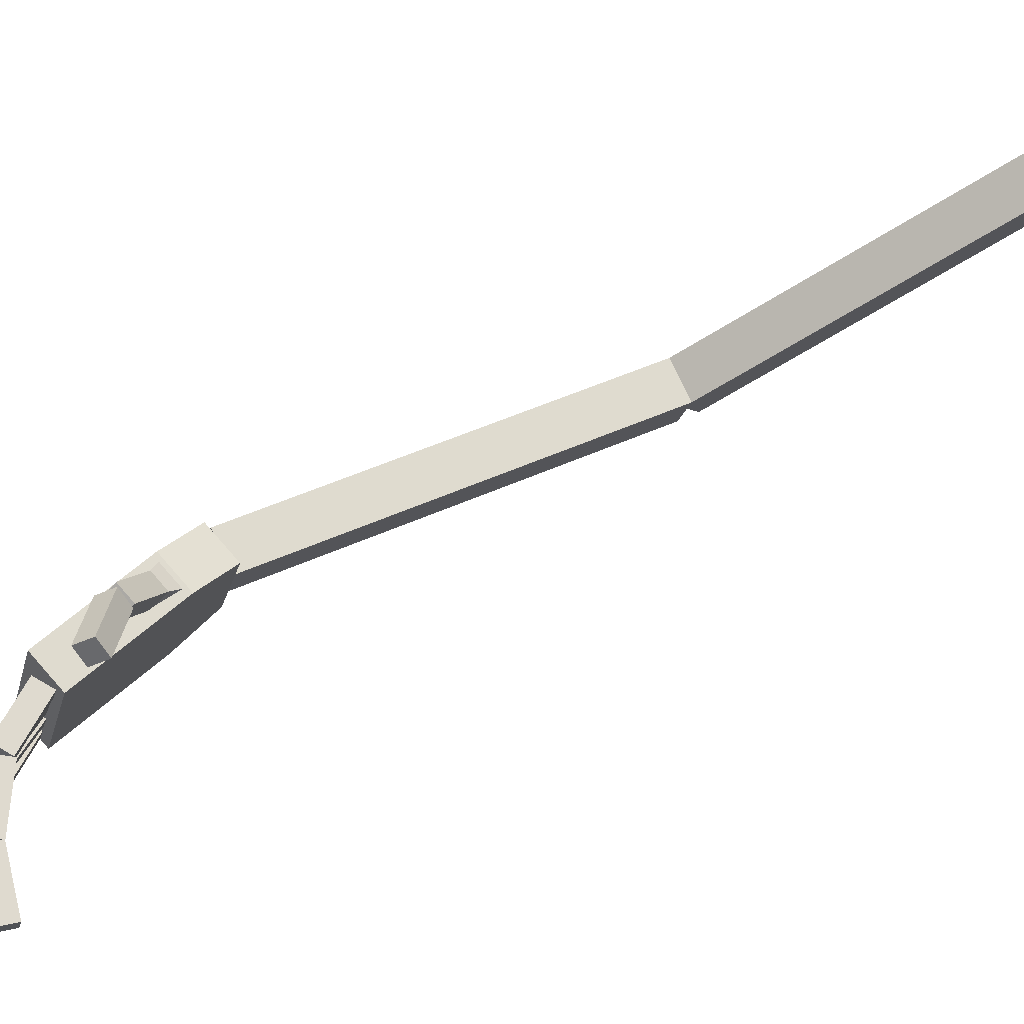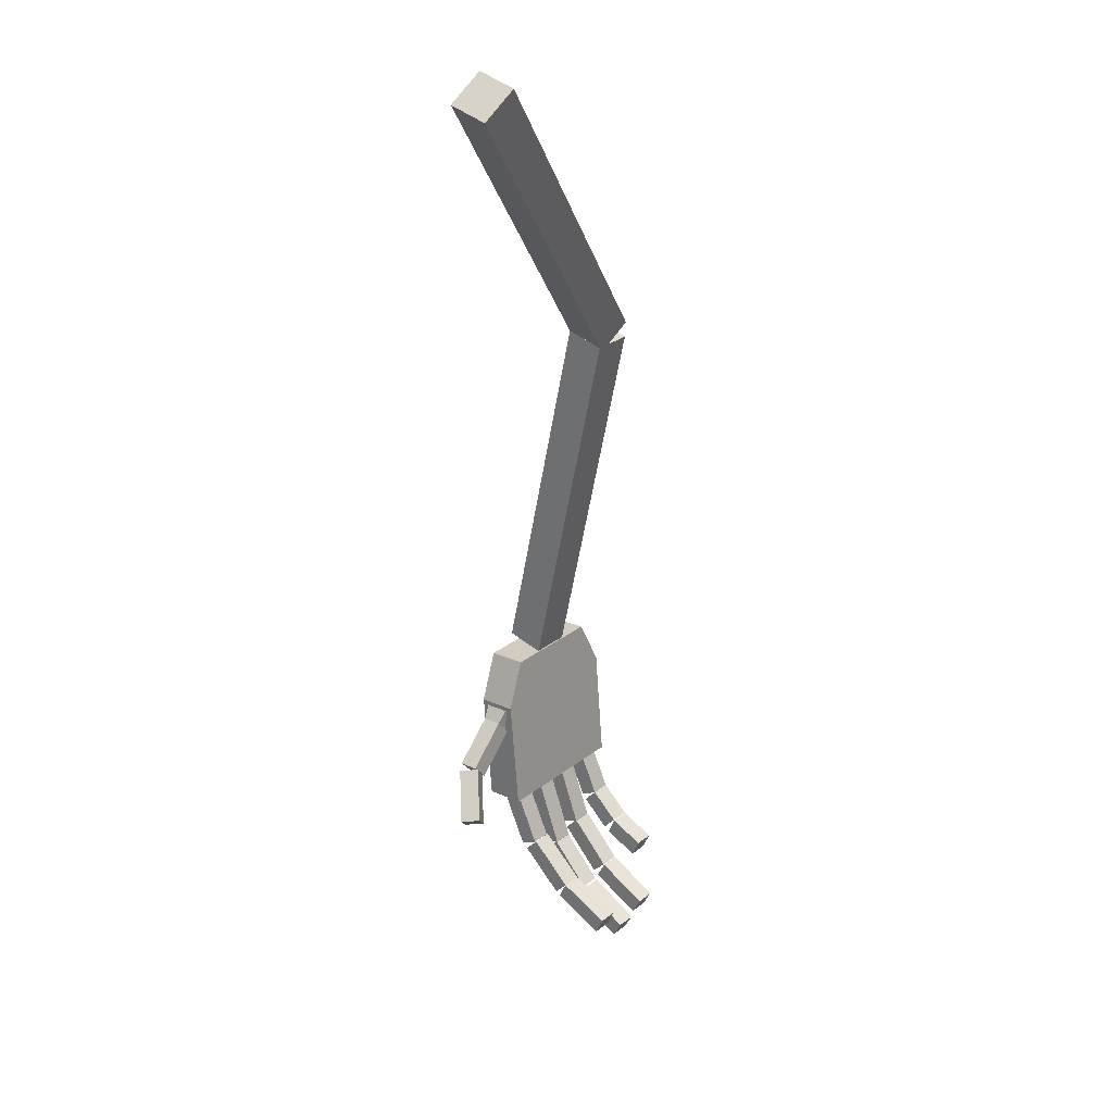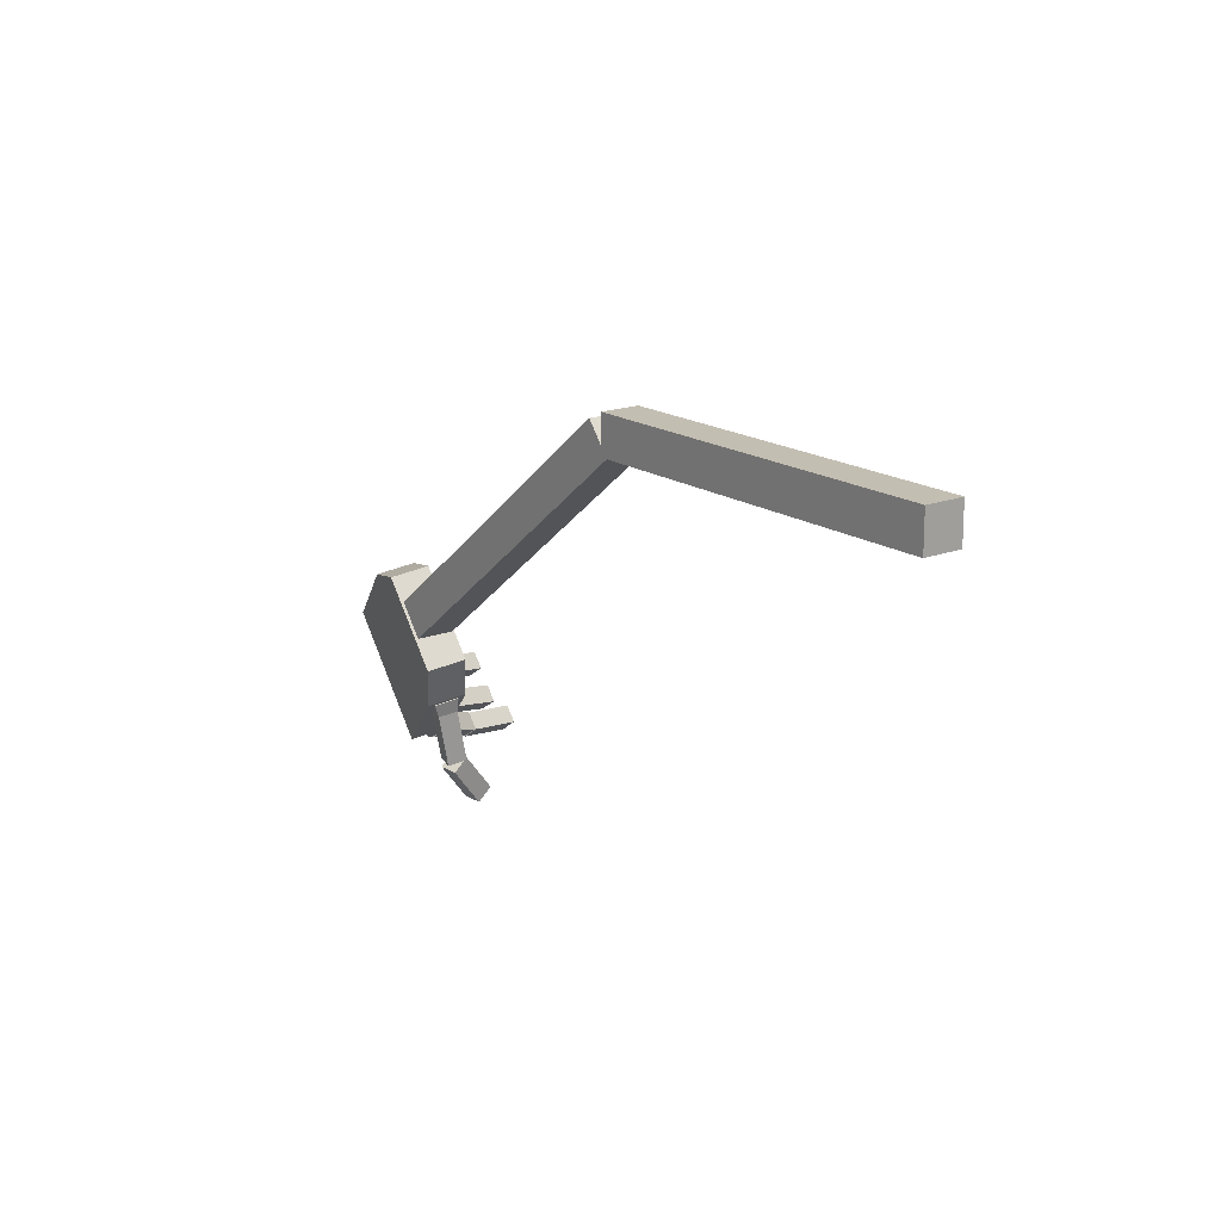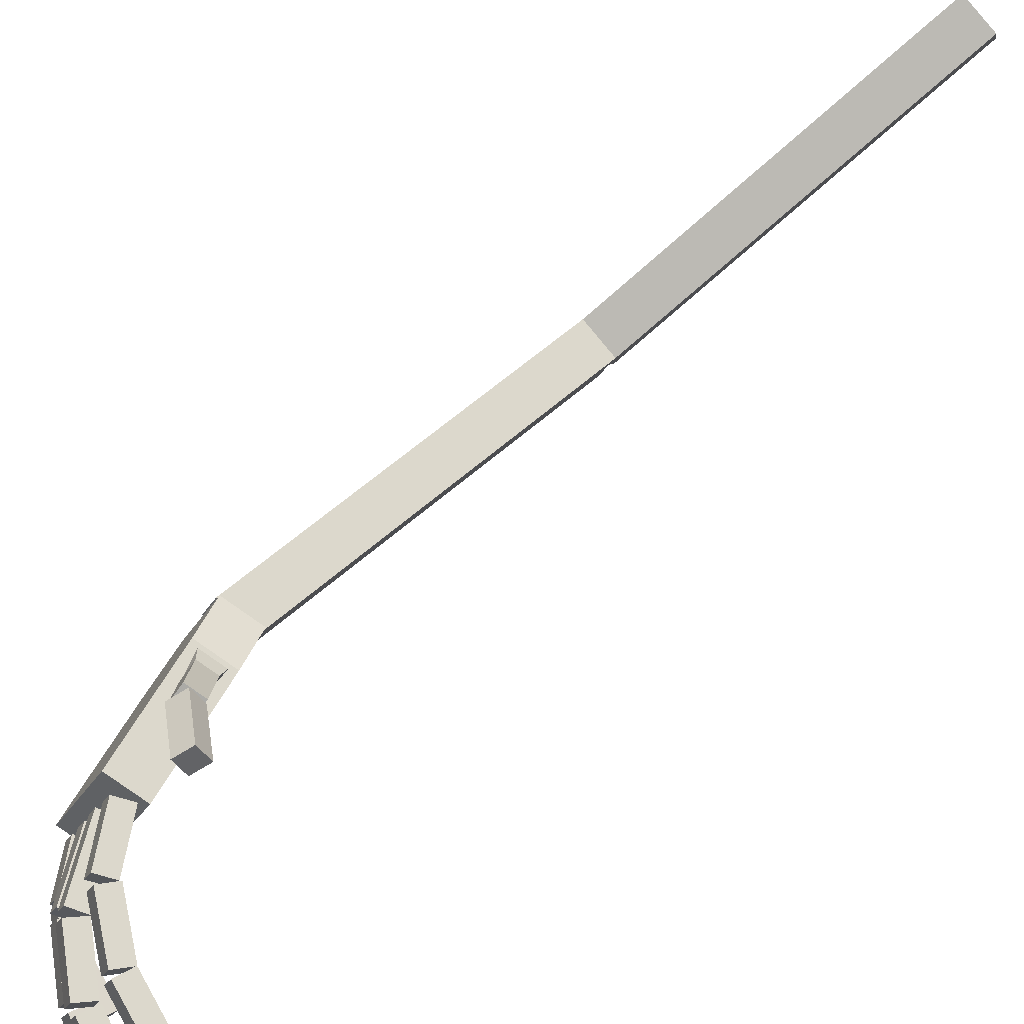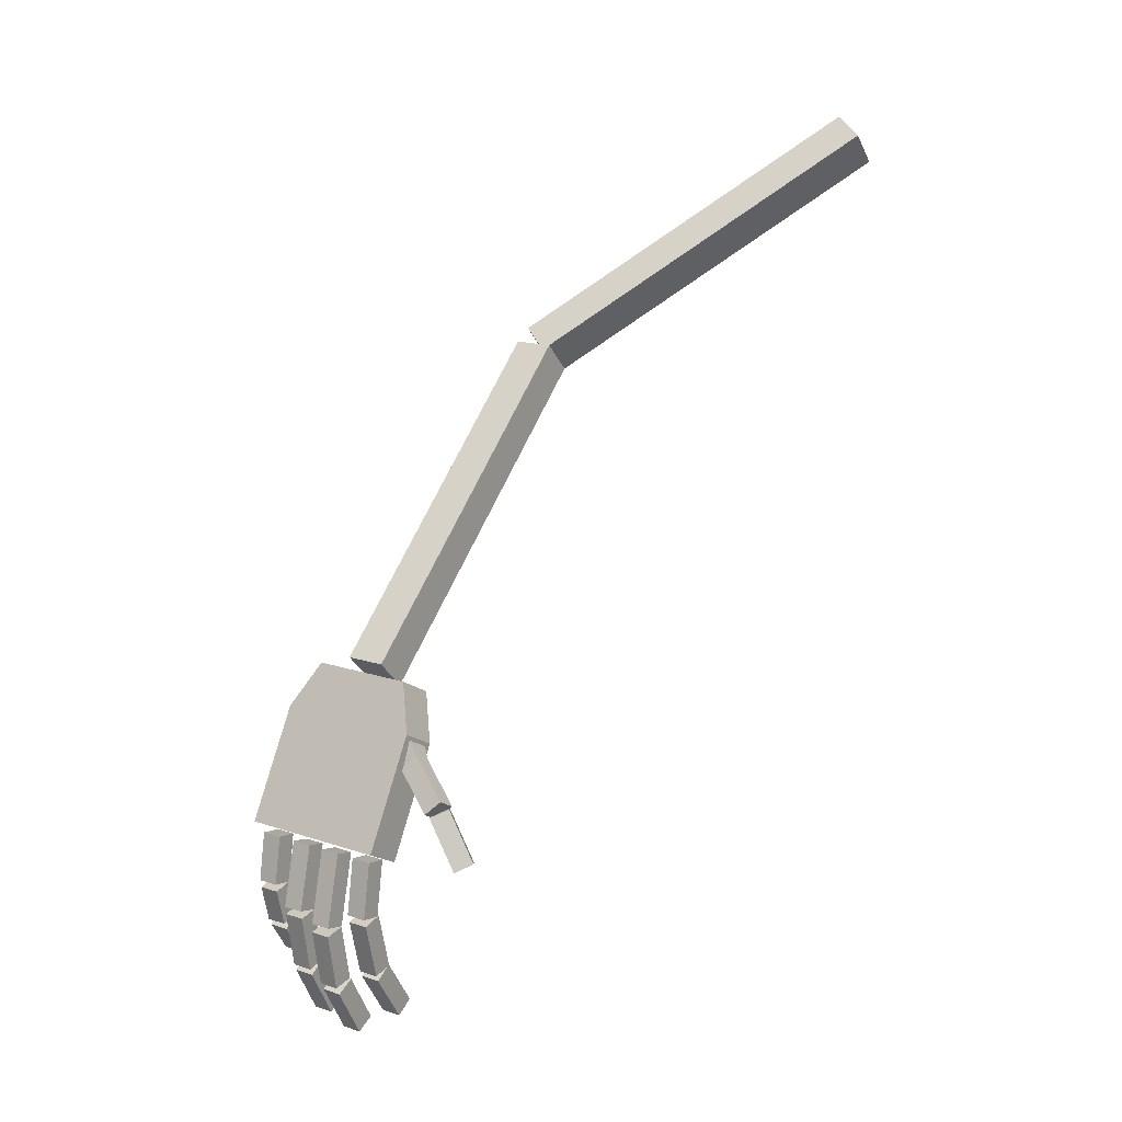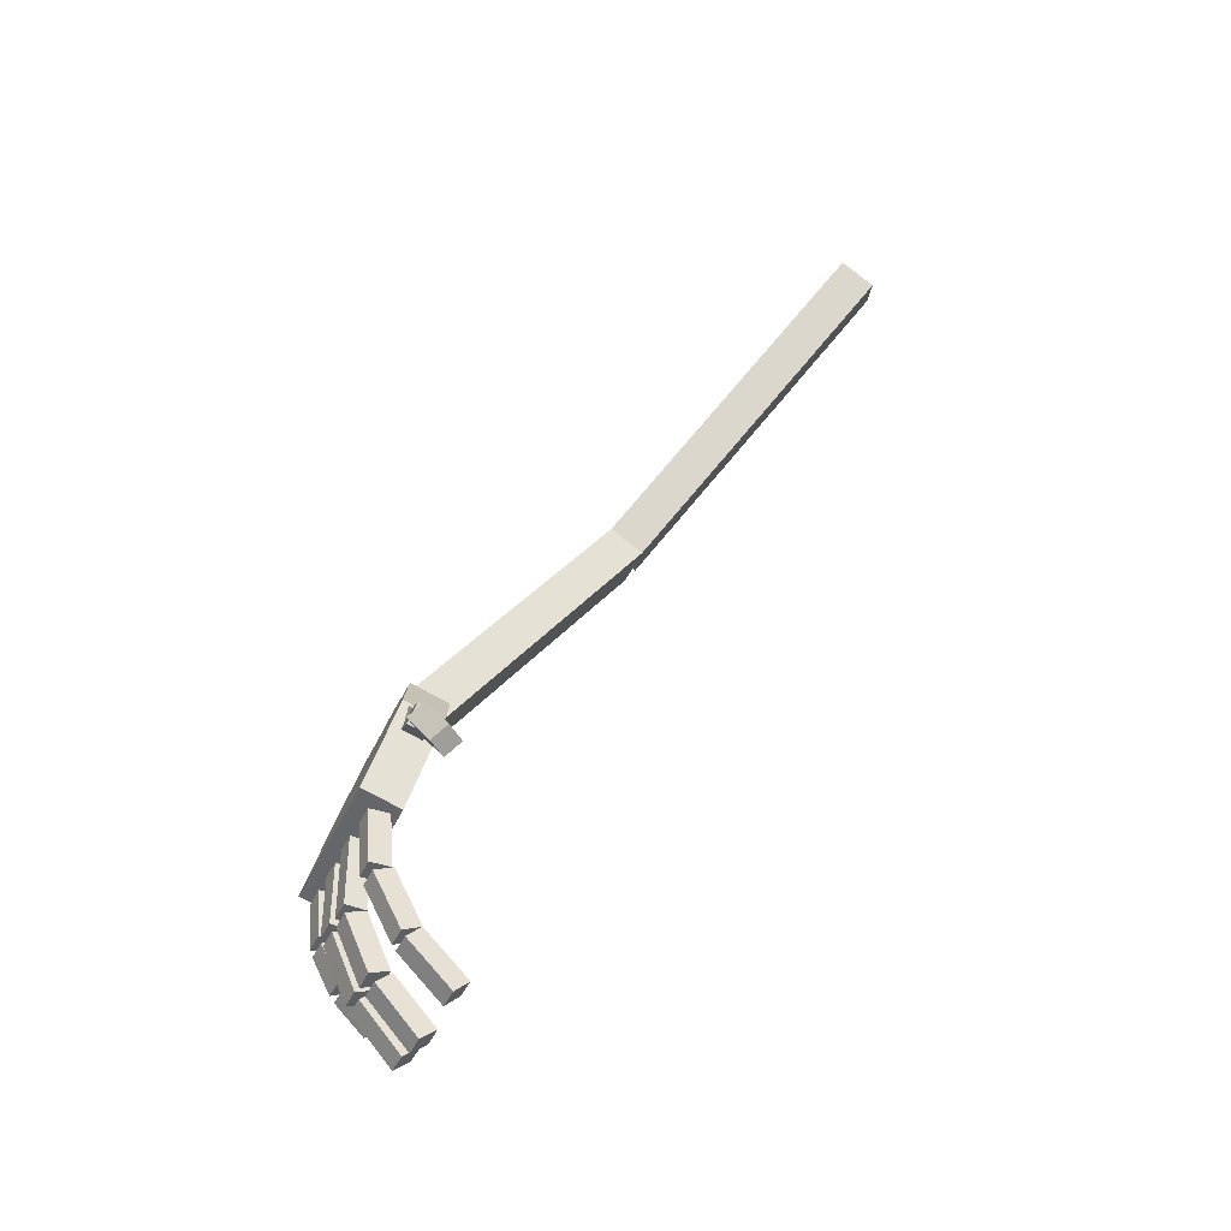
<metadata>
{"format":"obj","ext":"obj","renderer":"f3d","projection":"perspective","resolution":1024,"background":"white","views":[{"elev":43.2,"azim":-146.5,"up":"+Y"},{"elev":9.1,"azim":-112.1,"up":"+Z"},{"elev":60.1,"azim":-176.7,"up":"+Z"},{"elev":47.0,"azim":-164.9,"up":"+Y"},{"elev":-10.0,"azim":148.1,"up":"+Z"},{"elev":-63.5,"azim":-179.8,"up":"+Z"}]}
</metadata>
<code>
g default
v 0.4132 14.39 5.822
v 0.3652 15.16 4.996
v -0.456 13.84 5.365
v -0.5039 14.61 4.539
v 6.537 7.779 -0.6432
v 6.489 8.542 -1.469
v 7.406 8.328 -0.1862
v 7.358 9.091 -1.012
g arm
f 1 2 4 3
f 3 4 6 5
f 5 6 8 7
f 7 8 2 1
f 2 8 6 4
f 7 1 3 5
g default
v 7.688 8.235 -0.6114
v 7.213 9.217 -0.8882
v 6.819 7.686 -1.068
v 6.344 8.667 -1.345
v 12.06 7.48 -10.78
v 11.58 8.462 -11.06
v 12.92 8.029 -10.32
v 12.45 9.011 -10.6
g forarm
f 9 10 12 11
f 11 12 14 13
f 13 14 16 15
f 15 16 10 9
f 10 16 14 12
f 15 9 11 13
g default
v 13.94 6.441 -11.57
v 12.19 10.06 -12.59
v 12.95 5.922 -11.71
v 11.21 9.538 -12.73
v 13.71 5.385 -14.91
v 11.96 9 -15.93
v 14.7 5.903 -14.77
v 12.95 9.519 -15.79
v 13.37 7.201 -10.41
v 12.15 9.737 -11.13
v 11.16 9.218 -11.27
v 12.38 6.682 -10.56
g hand
f 25 26 27 28
f 19 20 22 21
f 21 22 24 23
f 23 24 18 17
f 18 24 22 20
f 23 17 19 21
f 17 18 26 25
f 18 20 27 26
f 20 19 28 27
f 19 17 25 28
g default
v 14.38 5.859 -15.05
v 14.13 6.353 -15.19
v 13.87 5.637 -14.94
v 13.62 6.131 -15.08
v 13.76 5.217 -16.24
v 13.52 5.711 -16.38
v 14.27 5.439 -16.35
v 14.03 5.933 -16.49
g pCube4
f 29 30 32 31
f 31 32 34 33
f 33 34 36 35
f 35 36 30 29
f 30 36 34 32
f 35 29 31 33
g default
v 13.92 6.792 -15.31
v 13.67 7.284 -15.45
v 13.4 6.554 -15.23
v 13.15 7.046 -15.37
v 13.38 6.036 -17.01
v 13.13 6.528 -17.15
v 13.89 6.274 -17.09
v 13.64 6.765 -17.23
g pCube5
f 37 38 40 39
f 39 40 42 41
f 41 42 44 43
f 43 44 38 37
f 38 44 42 40
f 43 37 39 41
g default
v 13.49 7.683 -15.57
v 13.25 8.179 -15.71
v 12.98 7.454 -15.49
v 12.74 7.951 -15.63
v 12.94 6.878 -17.48
v 12.7 7.375 -17.62
v 13.46 7.107 -17.55
v 13.22 7.604 -17.69
g pCube6
f 45 46 48 47
f 47 48 50 49
f 49 50 52 51
f 51 52 46 45
f 46 52 50 48
f 51 45 47 49
g default
v 13.01 8.584 -15.83
v 12.76 9.078 -15.97
v 12.5 8.363 -15.72
v 12.25 8.857 -15.86
v 12.37 7.876 -17.22
v 12.13 8.37 -17.36
v 12.88 8.097 -17.34
v 12.64 8.591 -17.48
g pCube7
f 53 54 56 55
f 55 56 58 57
f 57 58 60 59
f 59 60 54 53
f 54 60 58 56
f 59 53 55 57
g default
v 12.18 9.715 -13.45
v 11.93 10.11 -13.13
v 11.68 9.453 -13.53
v 11.43 9.847 -13.2
v 11.41 10.33 -14.82
v 11.16 10.73 -14.49
v 11.91 10.59 -14.74
v 11.66 10.99 -14.42
v 12.36 9.462 -13.14
v 12.04 9.964 -12.73
v 11.4 9.63 -12.82
v 11.72 9.127 -13.23
g pCube17
f 69 70 71 72
f 63 64 66 65
f 65 66 68 67
f 67 68 62 61
f 62 68 66 64
f 67 61 63 65
f 61 62 70 69
f 62 64 71 70
f 64 63 72 71
f 63 61 69 72
g default
v 14.2 5.356 -16.53
v 13.95 5.85 -16.67
v 13.75 5.222 -16.21
v 13.5 5.716 -16.35
v 13.28 4.743 -17.08
v 13.03 5.237 -17.22
v 13.73 4.878 -17.4
v 13.48 5.372 -17.54
g pCube11
f 73 74 76 75
f 75 76 78 77
f 77 78 80 79
f 79 80 74 73
f 74 80 78 76
f 79 73 75 77
g default
v 13.82 6.186 -17.28
v 13.57 6.678 -17.42
v 13.35 6.031 -16.99
v 13.1 6.523 -17.13
v 12.74 5.33 -18.36
v 12.49 5.822 -18.5
v 13.21 5.485 -18.65
v 12.96 5.977 -18.79
g pCube10
f 81 82 84 83
f 83 84 86 85
f 85 86 88 87
f 87 88 82 81
f 82 88 86 84
f 87 81 83 85
g default
v 13.42 7.026 -17.78
v 13.18 7.525 -17.92
v 12.94 6.885 -17.49
v 12.71 7.384 -17.63
v 12.32 6.201 -18.87
v 12.09 6.7 -19.01
v 12.8 6.343 -19.15
v 12.56 6.842 -19.29
g pCube9
f 89 90 92 91
f 91 92 94 93
f 93 94 96 95
f 95 96 90 89
f 90 96 94 92
f 95 89 91 93
g default
v 12.77 7.992 -17.52
v 12.53 8.486 -17.66
v 12.32 7.858 -17.2
v 12.08 8.353 -17.34
v 11.61 7.135 -18.51
v 11.37 7.63 -18.65
v 12.06 7.269 -18.83
v 11.82 7.764 -18.97
g pCube8
f 97 98 100 99
f 99 100 102 101
f 101 102 104 103
f 103 104 98 97
f 98 104 102 100
f 103 97 99 101
g default
v 11.89 10.82 -14.83
v 11.46 11.11 -14.6
v 11.6 10.34 -14.77
v 11.17 10.63 -14.54
v 10.96 10.54 -16.21
v 10.53 10.83 -15.97
v 11.25 11.02 -16.27
v 10.82 11.31 -16.04
g pCube16
f 105 106 108 107
f 107 108 110 109
f 109 110 112 111
f 111 112 106 105
f 106 112 110 108
f 111 105 107 109
g default
v 13.61 4.781 -17.54
v 13.37 5.275 -17.68
v 13.26 4.733 -17.09
v 13.02 5.227 -17.23
v 12.54 4.197 -17.72
v 12.3 4.691 -17.86
v 12.89 4.245 -18.17
v 12.65 4.739 -18.31
g pCube12
f 113 114 116 115
f 115 116 118 117
f 117 118 120 119
f 119 120 114 113
f 114 120 118 116
f 119 113 115 117
g default
v 13.1 5.392 -18.79
v 12.85 5.884 -18.93
v 12.73 5.322 -18.37
v 12.48 5.814 -18.51
v 11.72 4.514 -19.41
v 11.47 5.006 -19.55
v 12.09 4.585 -19.83
v 11.84 5.076 -19.97
g pCube15
f 121 122 124 123
f 123 124 126 125
f 125 126 128 127
f 127 128 122 121
f 122 128 126 124
f 127 121 123 125
g default
v 12.65 6.228 -19.31
v 12.42 6.727 -19.46
v 12.27 6.169 -18.9
v 12.04 6.668 -19.04
v 11.24 5.39 -19.94
v 11.01 5.889 -20.08
v 11.62 5.449 -20.36
v 11.39 5.948 -20.5
g pCube14
f 129 130 132 131
f 131 132 134 133
f 133 134 136 135
f 135 136 130 129
f 130 136 134 132
f 135 129 131 133
g default
v 11.97 7.188 -18.95
v 11.73 7.682 -19.09
v 11.62 7.14 -18.51
v 11.38 7.635 -18.65
v 10.53 6.331 -19.45
v 10.28 6.826 -19.59
v 10.88 6.379 -19.9
v 10.63 6.873 -20.04
g pCube13
f 137 138 140 139
f 139 140 142 141
f 141 142 144 143
f 143 144 138 137
f 138 144 142 140
f 143 137 139 141

</code>
